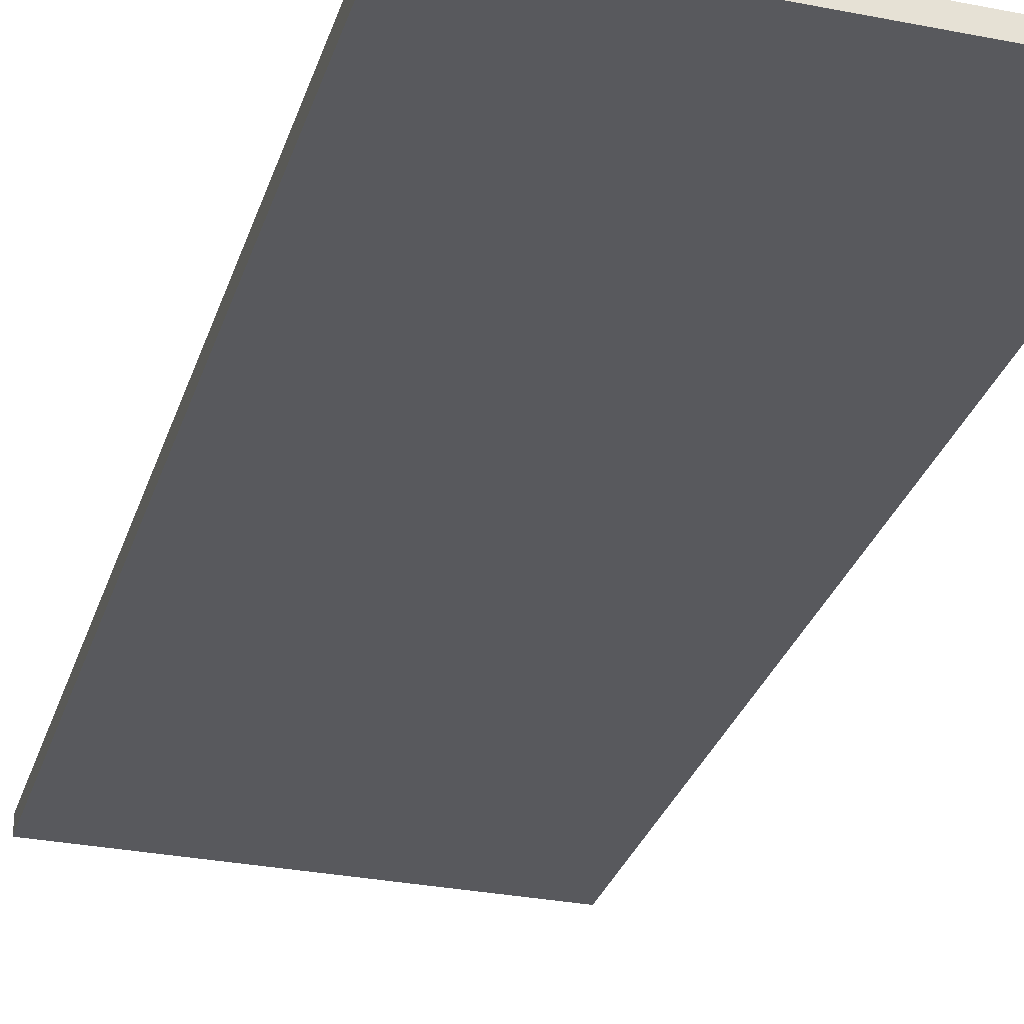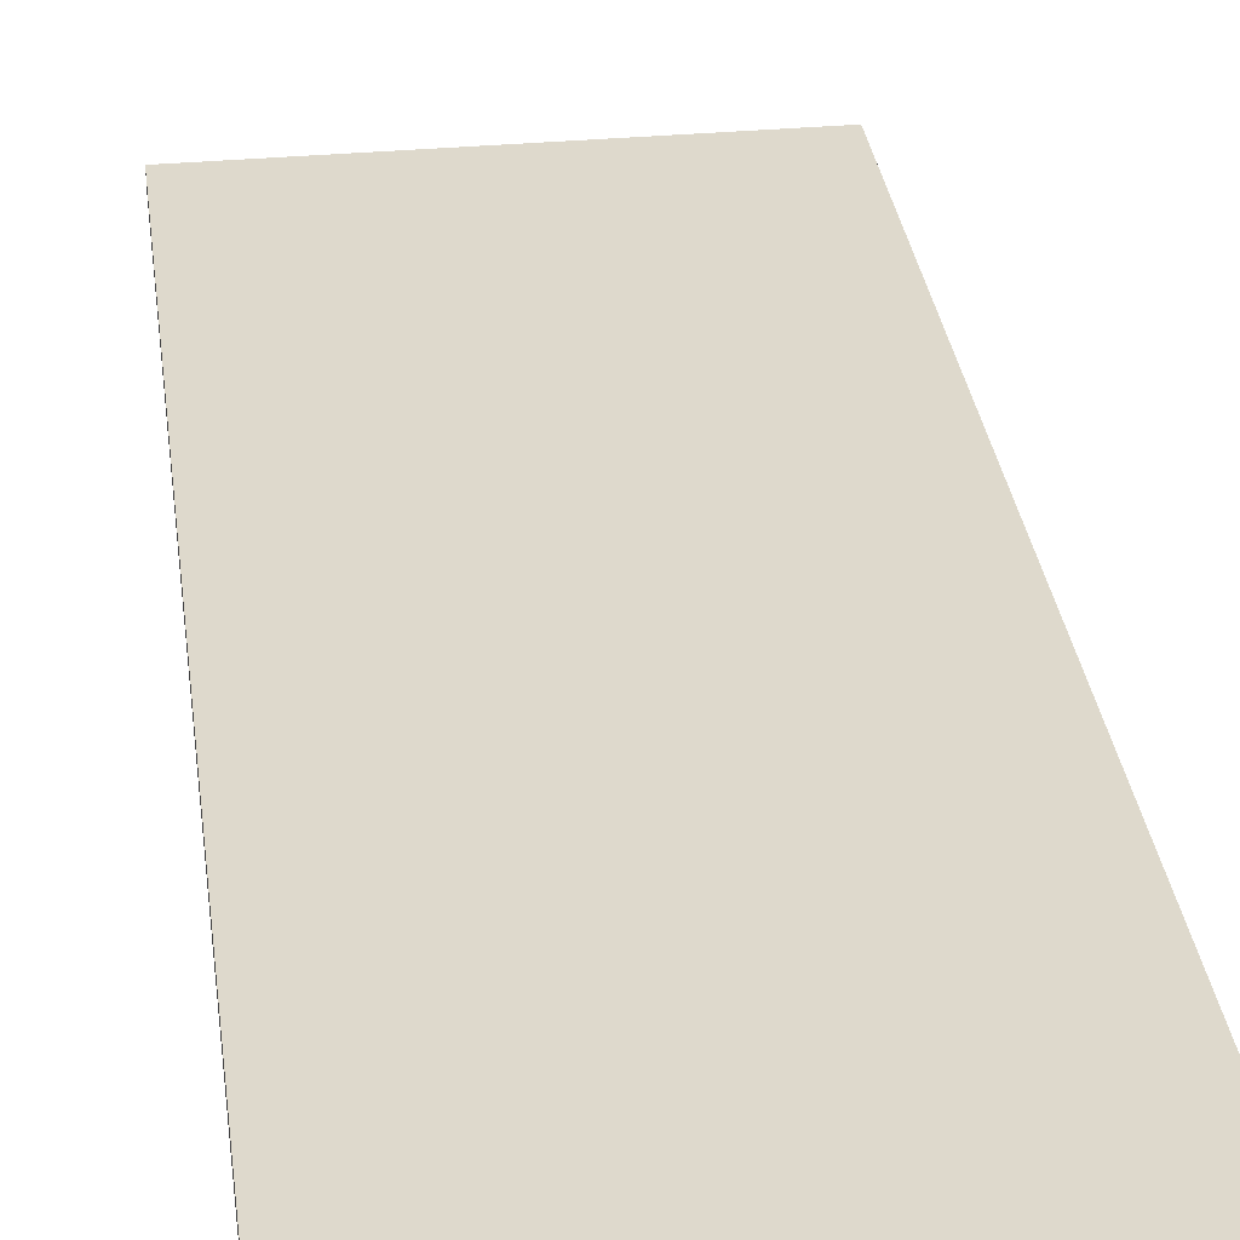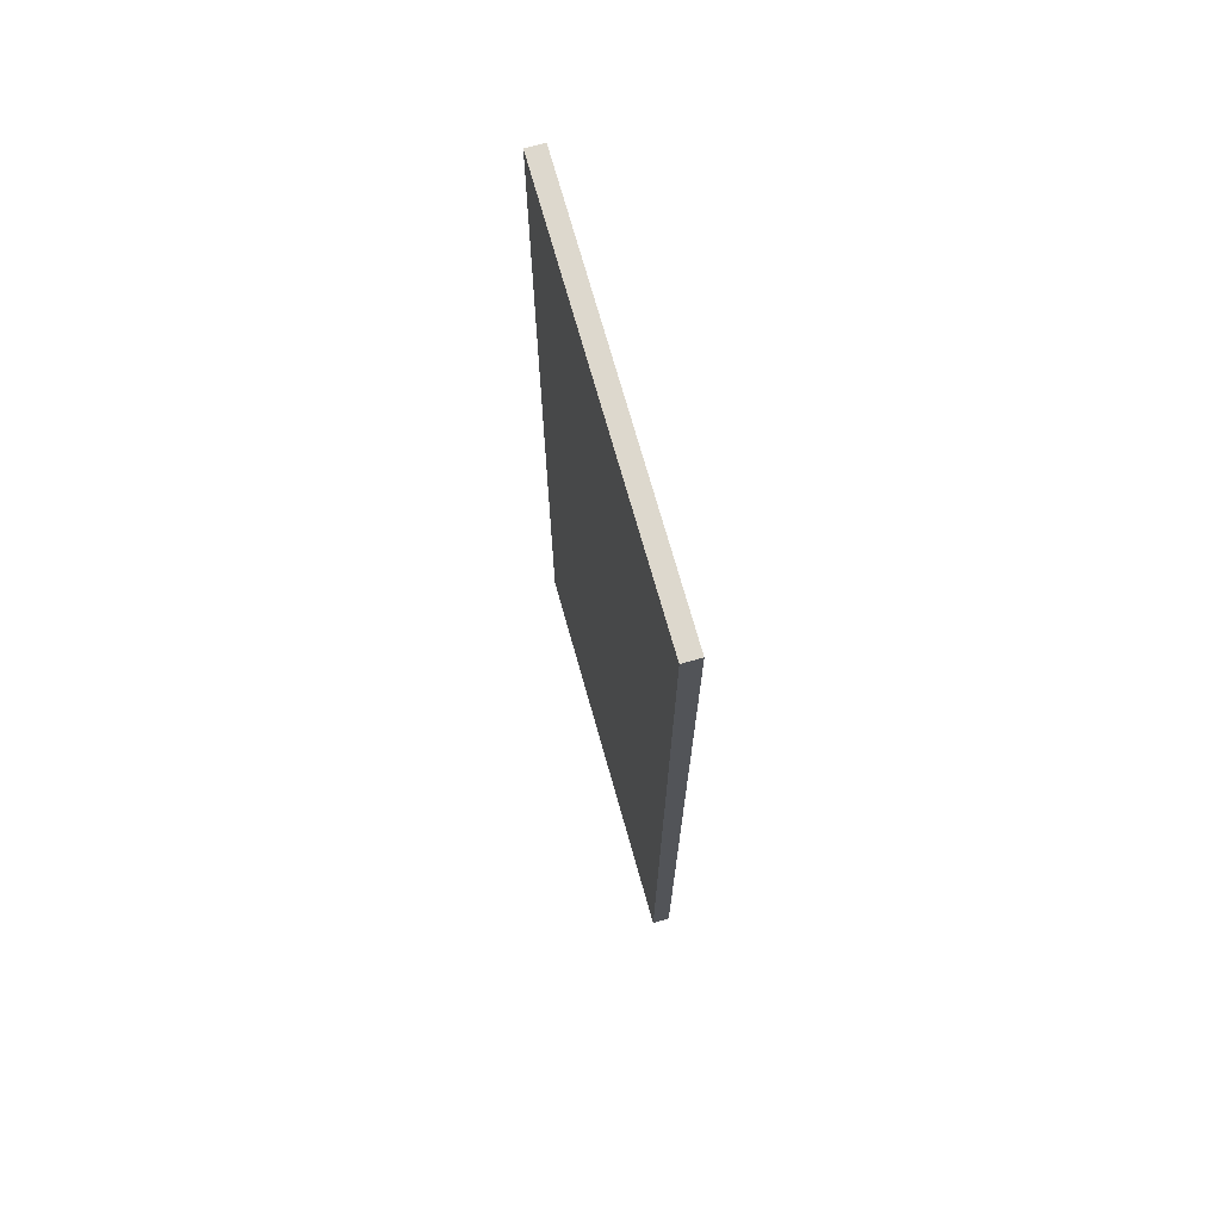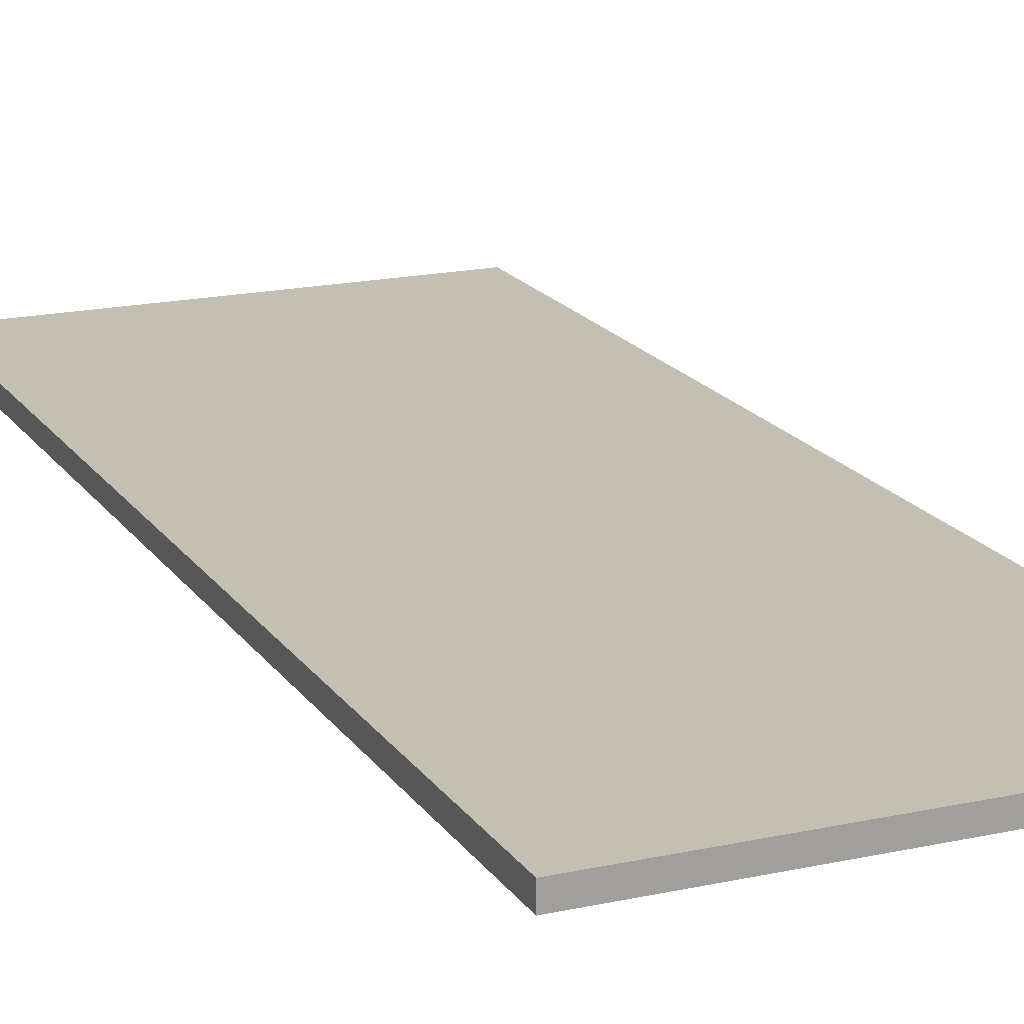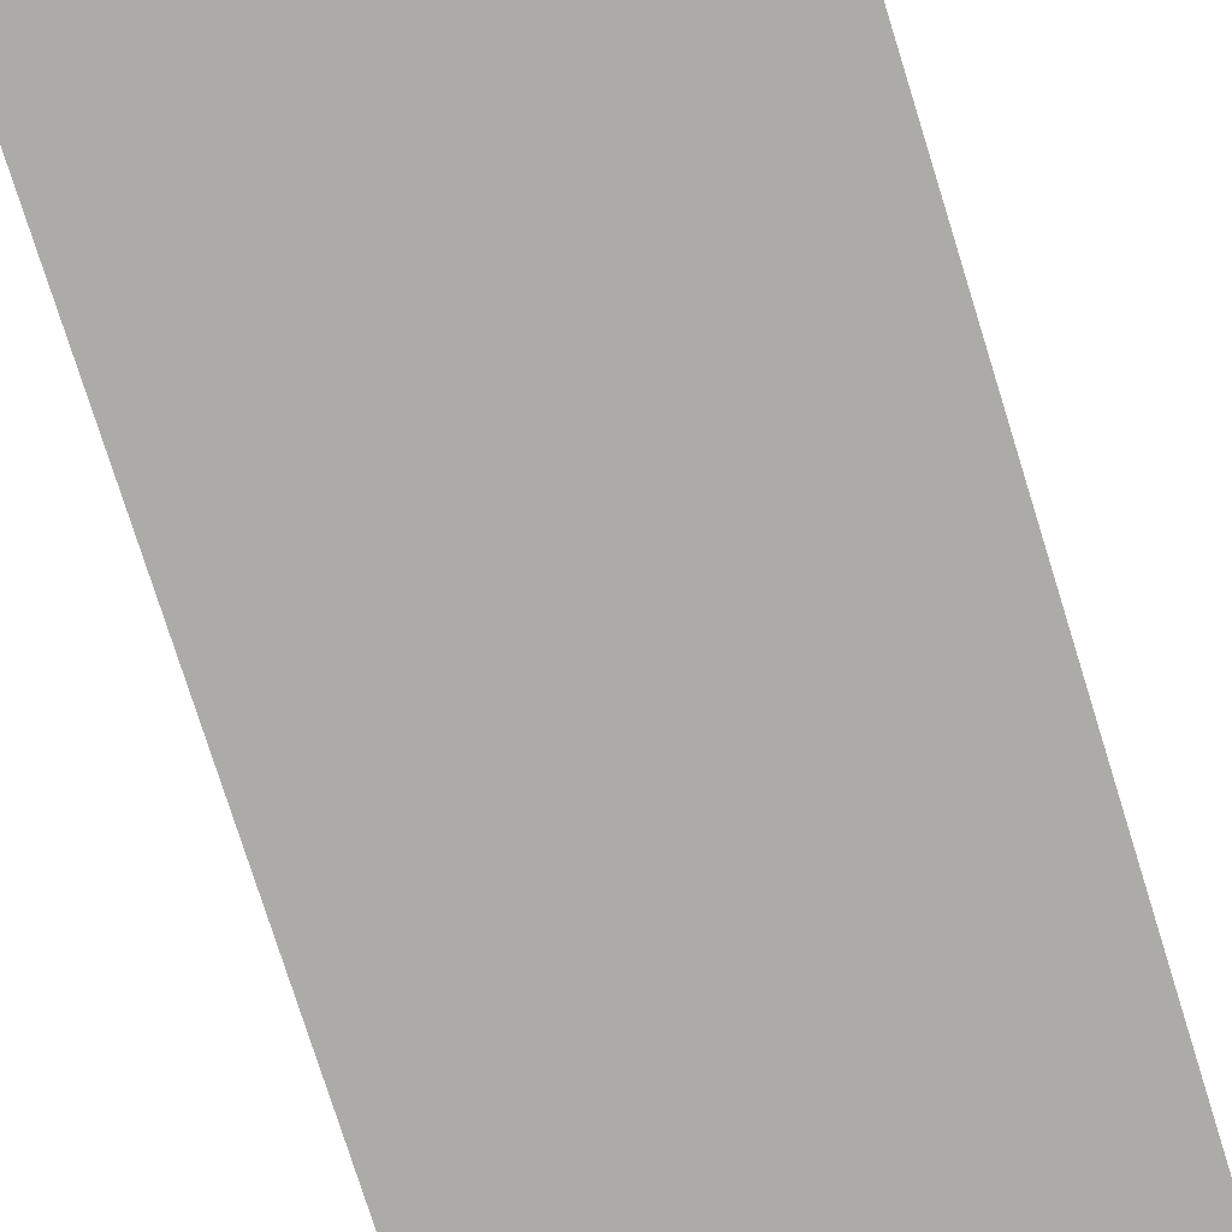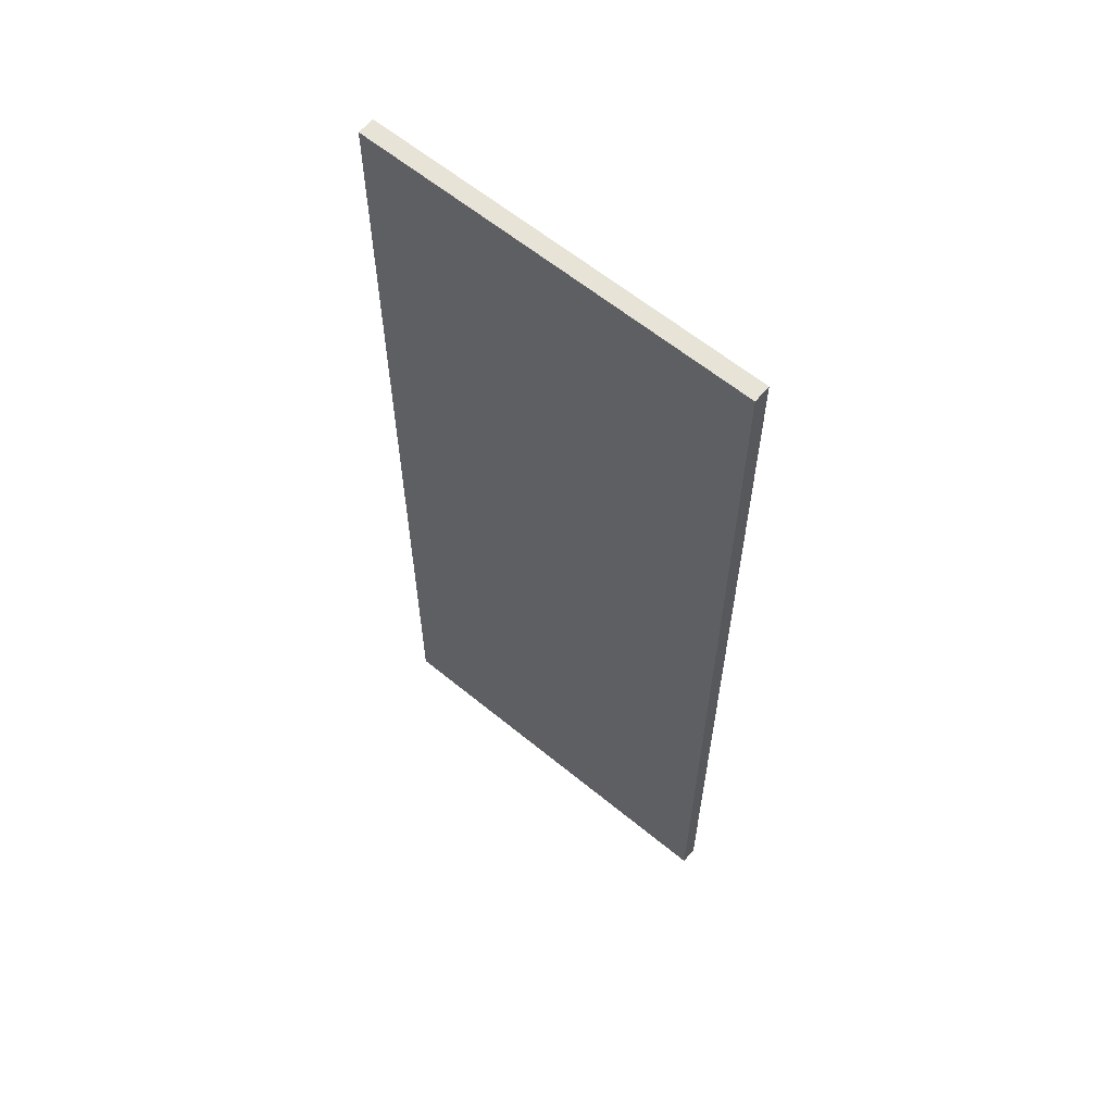
<metadata>
{"format":"obj","ext":"obj","renderer":"f3d","projection":"perspective","resolution":1024,"background":"white","views":[{"elev":-29.8,"azim":-16.2,"up":"+Z"},{"elev":31.9,"azim":-7.4,"up":"+Z"},{"elev":72.2,"azim":74.3,"up":"+Y"},{"elev":17.9,"azim":156.7,"up":"+Z"},{"elev":-76.2,"azim":-162.7,"up":"+Z"},{"elev":61.5,"azim":-140.1,"up":"+Y"}]}
</metadata>
<code>
o Door.003
v -0.834 2.04 0.01574
v -0.003433 2.04 0.01574
v -0.003433 2.04 -0.02037
v -0.834 2.04 -0.02037
v -0.834 0.004532 0.01574
v -0.003433 0.004532 0.01574
v -0.003433 0.004532 -0.02037
v -0.834 0.004532 -0.02037
f 1 2 3
f 1 3 4
f 1 5 6
f 1 6 2
f 2 6 7
f 2 7 3
f 3 7 8
f 3 8 4
f 4 8 5
f 1 4 5
f 5 8 7
f 5 7 6

</code>
